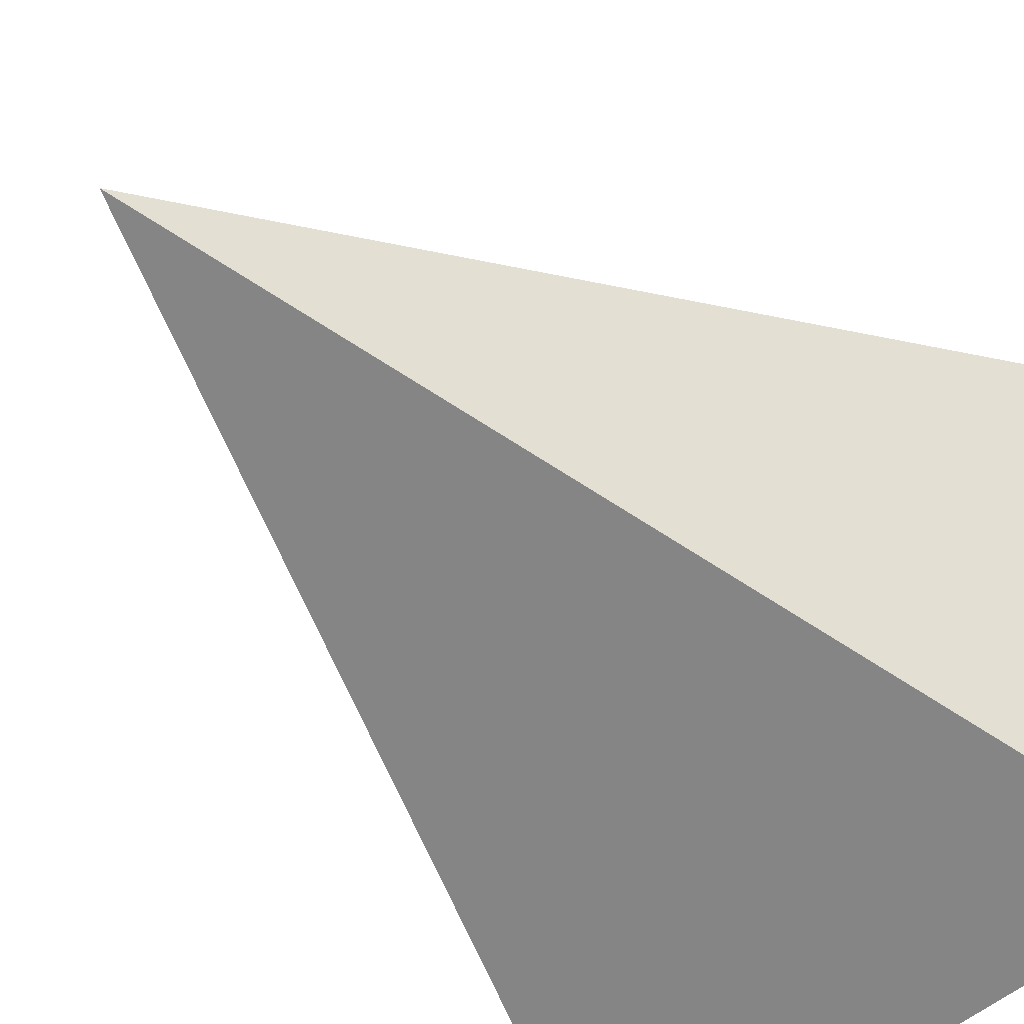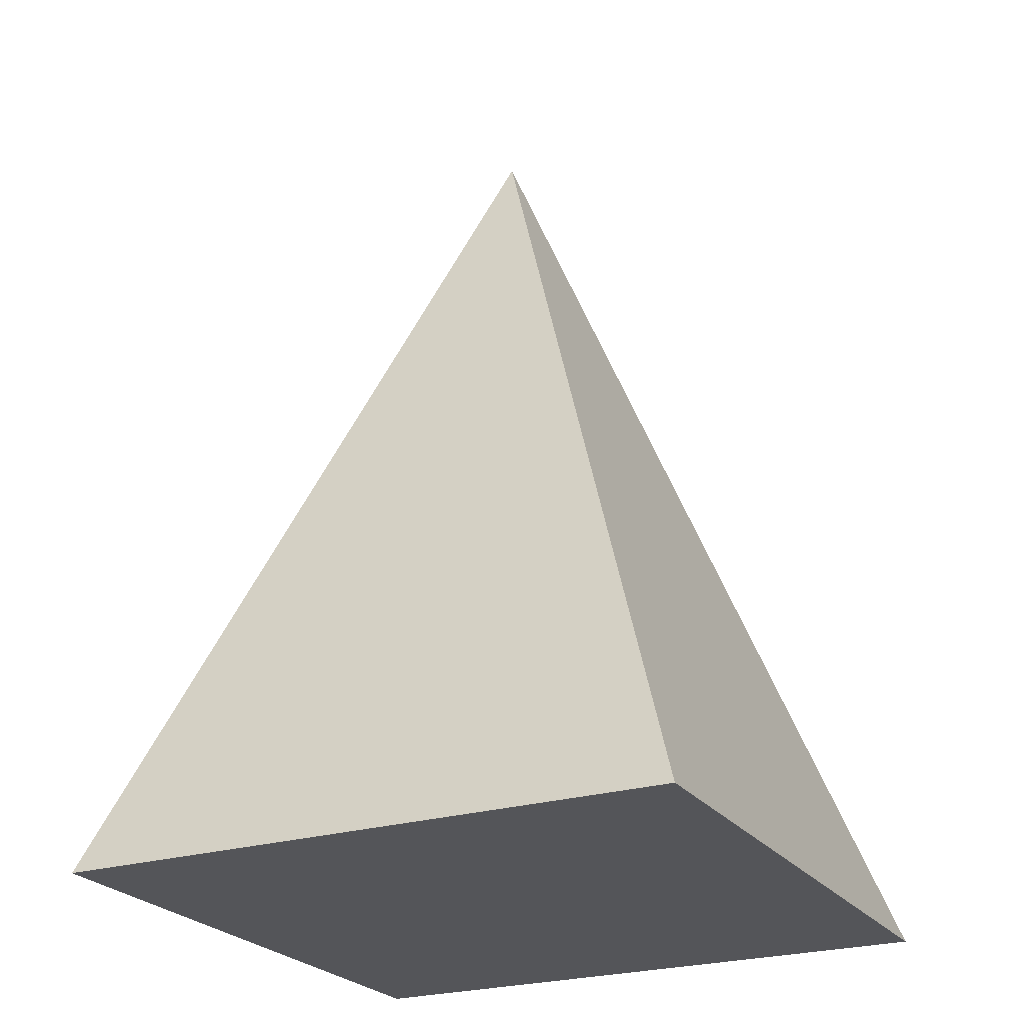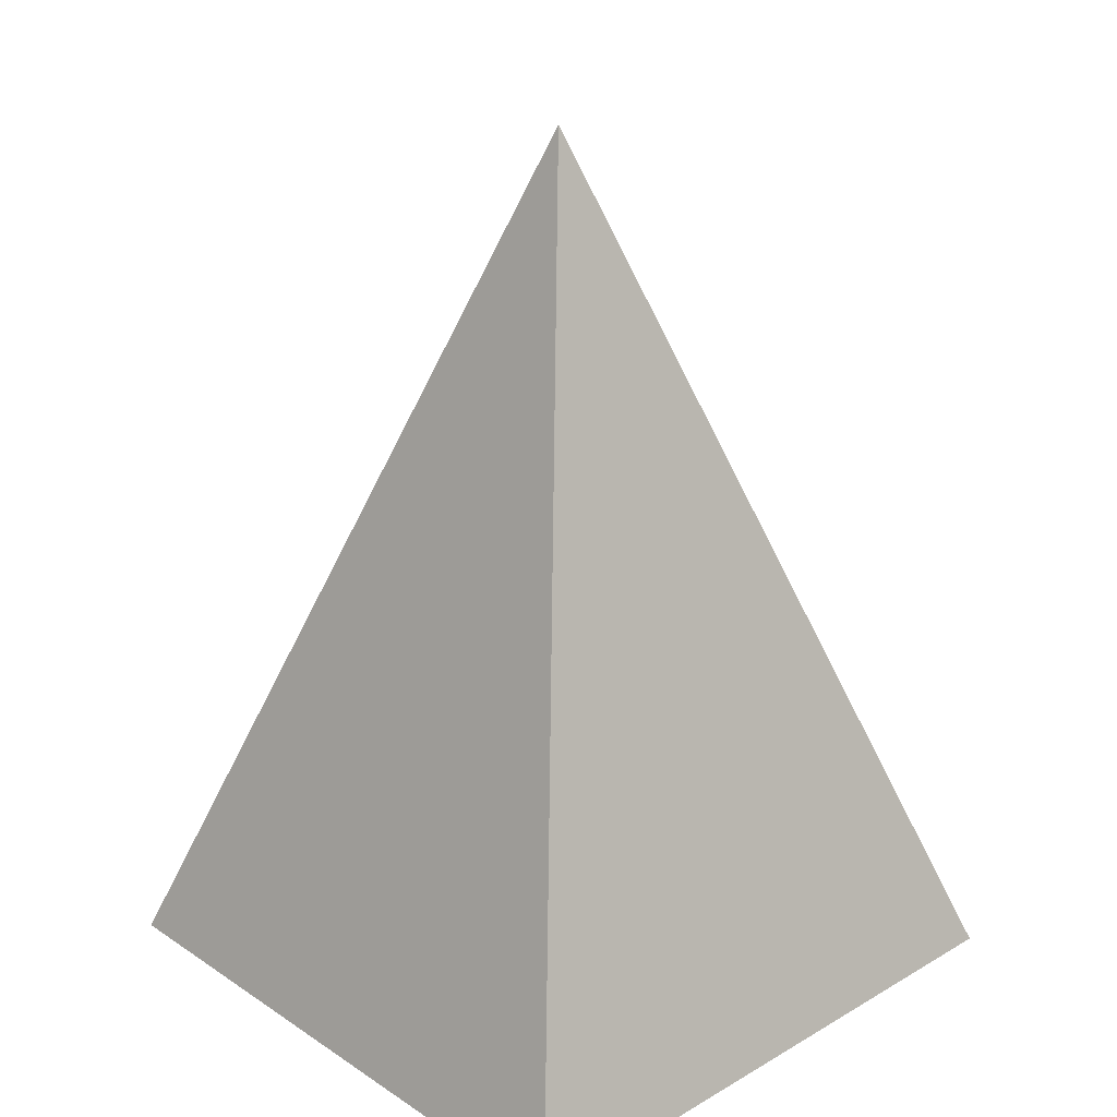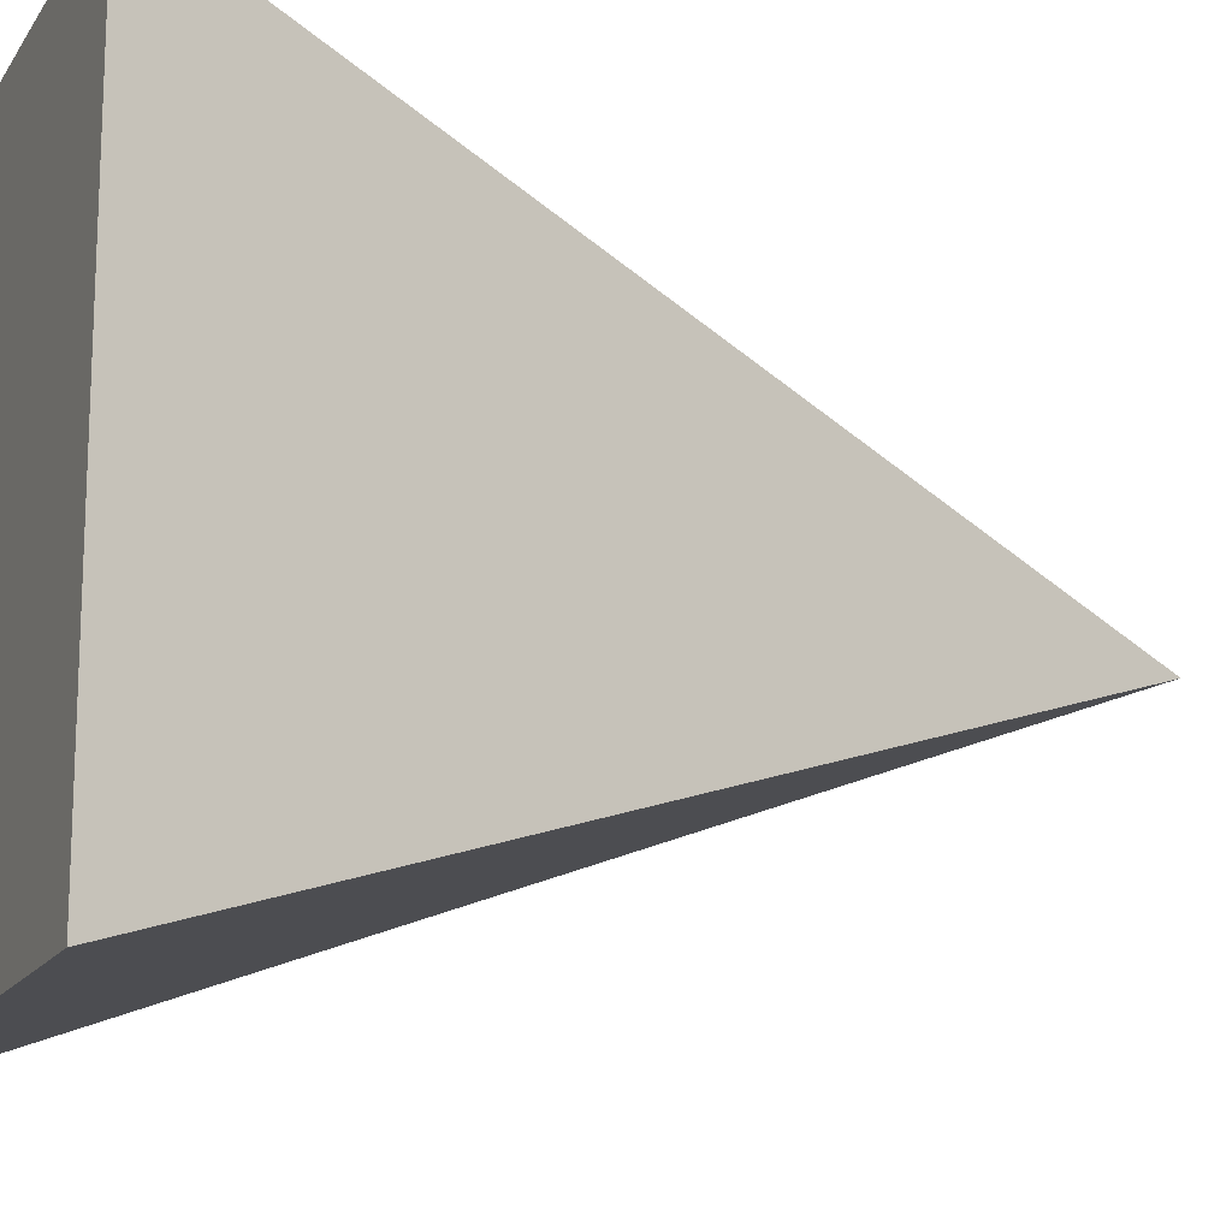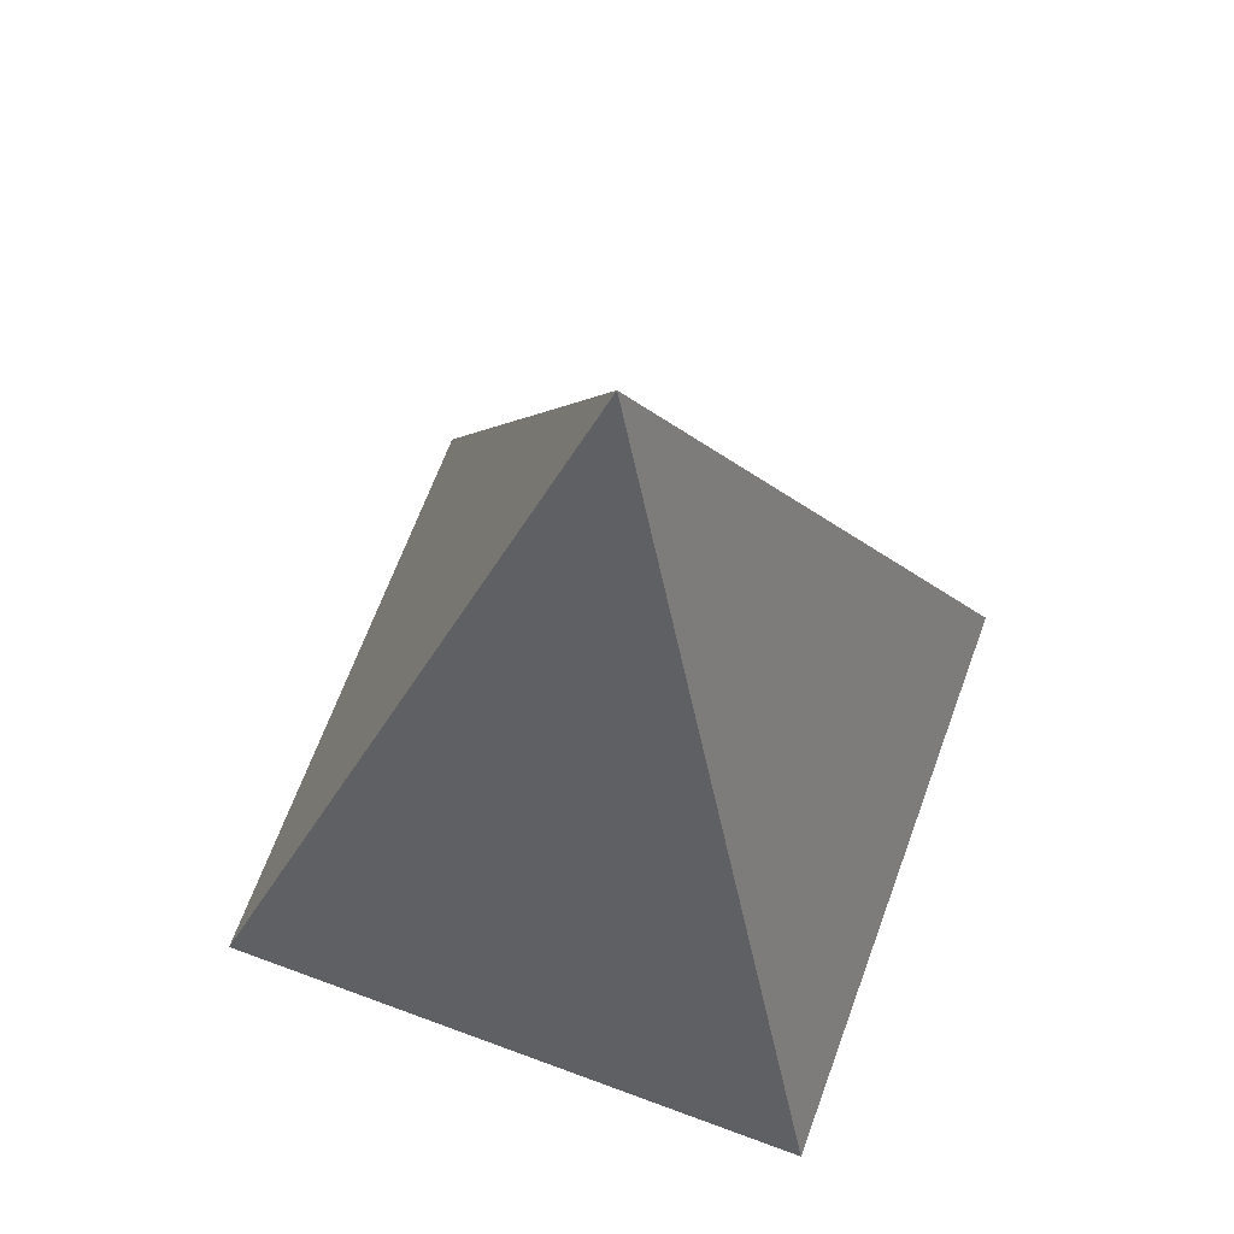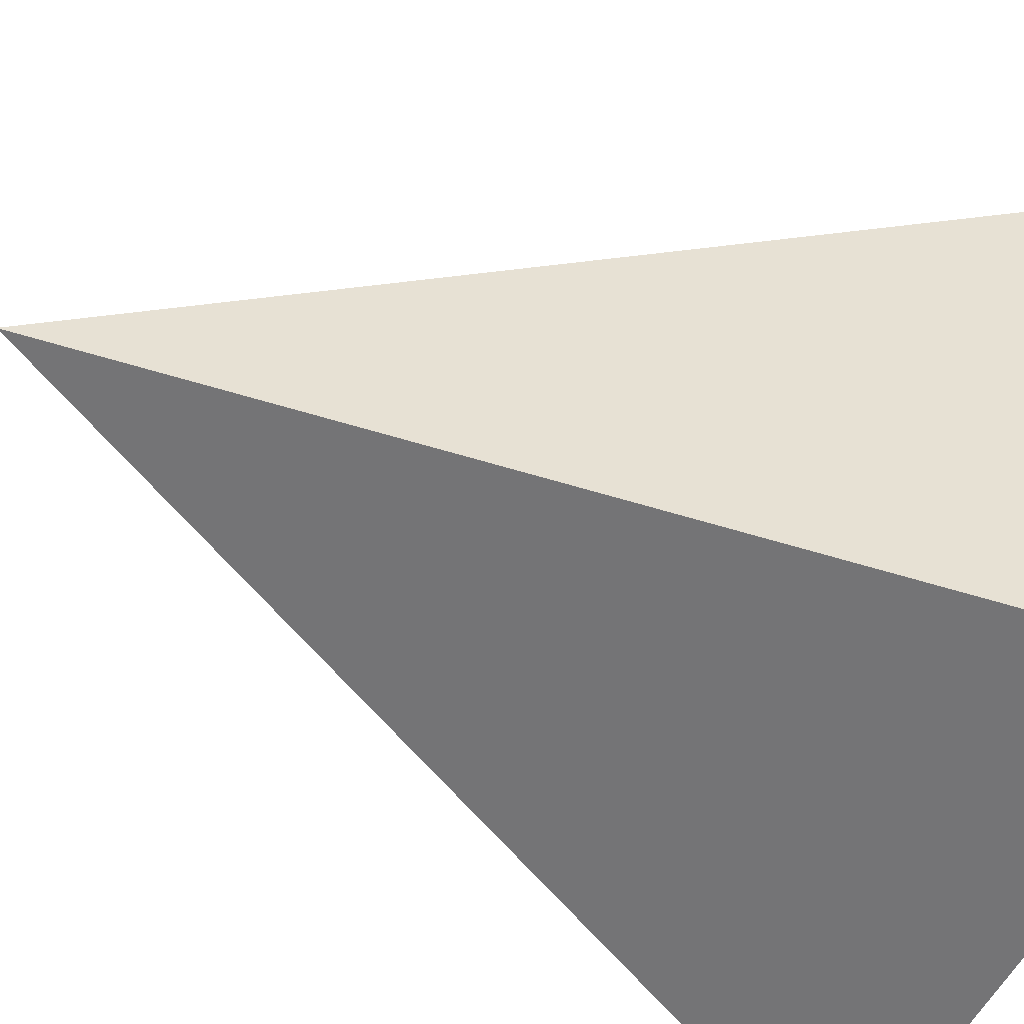
<metadata>
{"format":"obj","ext":"obj","renderer":"f3d","projection":"perspective","resolution":1024,"background":"white","views":[{"elev":-50.5,"azim":44.5,"up":"+Y"},{"elev":-24.6,"azim":117.0,"up":"+Z"},{"elev":24.3,"azim":-43.3,"up":"+Z"},{"elev":-15.8,"azim":-112.0,"up":"+Y"},{"elev":67.2,"azim":20.3,"up":"+Z"},{"elev":-51.6,"azim":65.5,"up":"+Y"}]}
</metadata>
<code>
o Pointer
g Velocity Pointer
v -0.3536 0.3536 -0.5
v -0.3536 -0.3536 -0.5
v 0 -5.96e-08 0.5
v 0 5.96e-08 -0.5
v 0.3536 -0.3536 -0.5
v 0.3536 0.3536 -0.5
f 1 2 3
f 4 2 1
f 2 5 3
f 4 5 2
f 5 6 3
f 4 6 5
f 6 1 3
f 4 1 6

</code>
